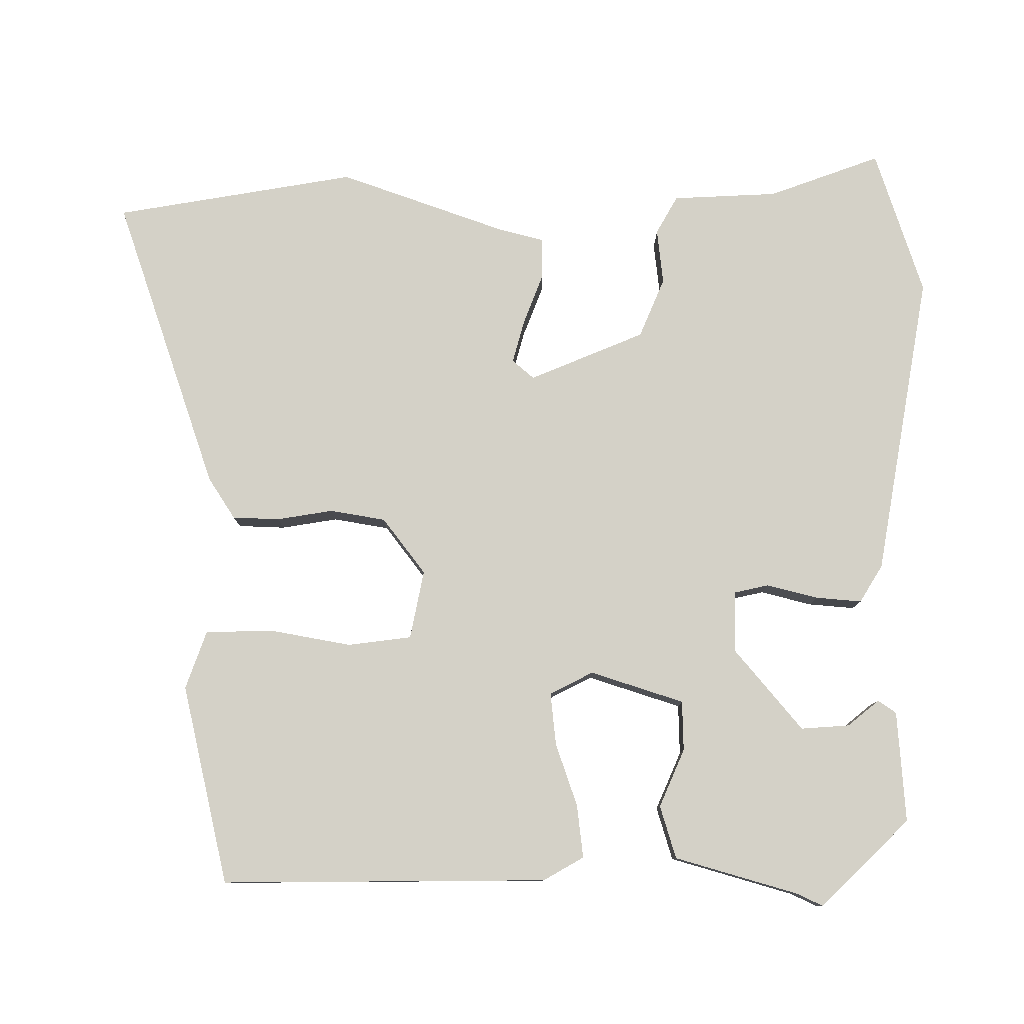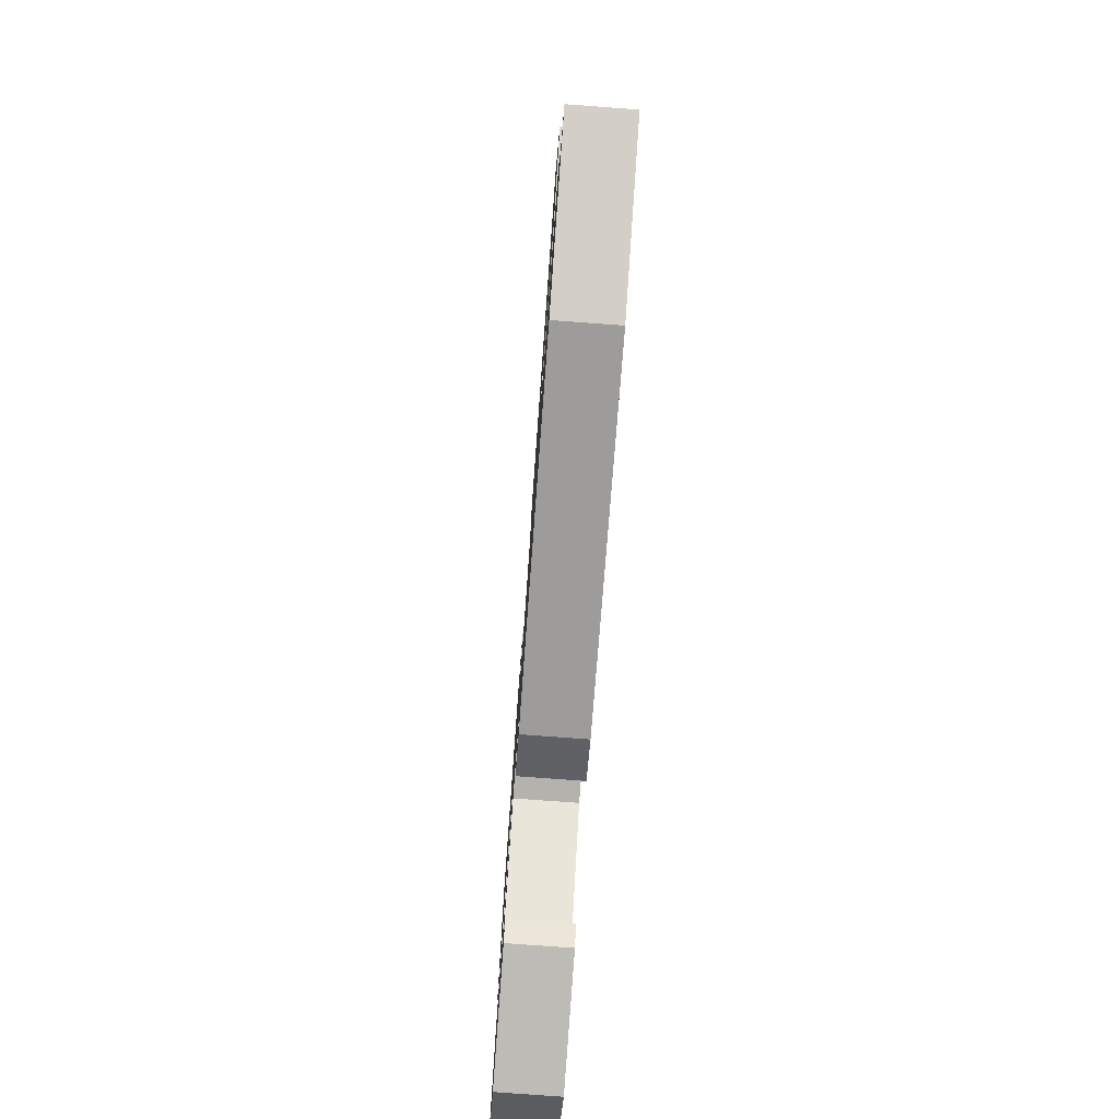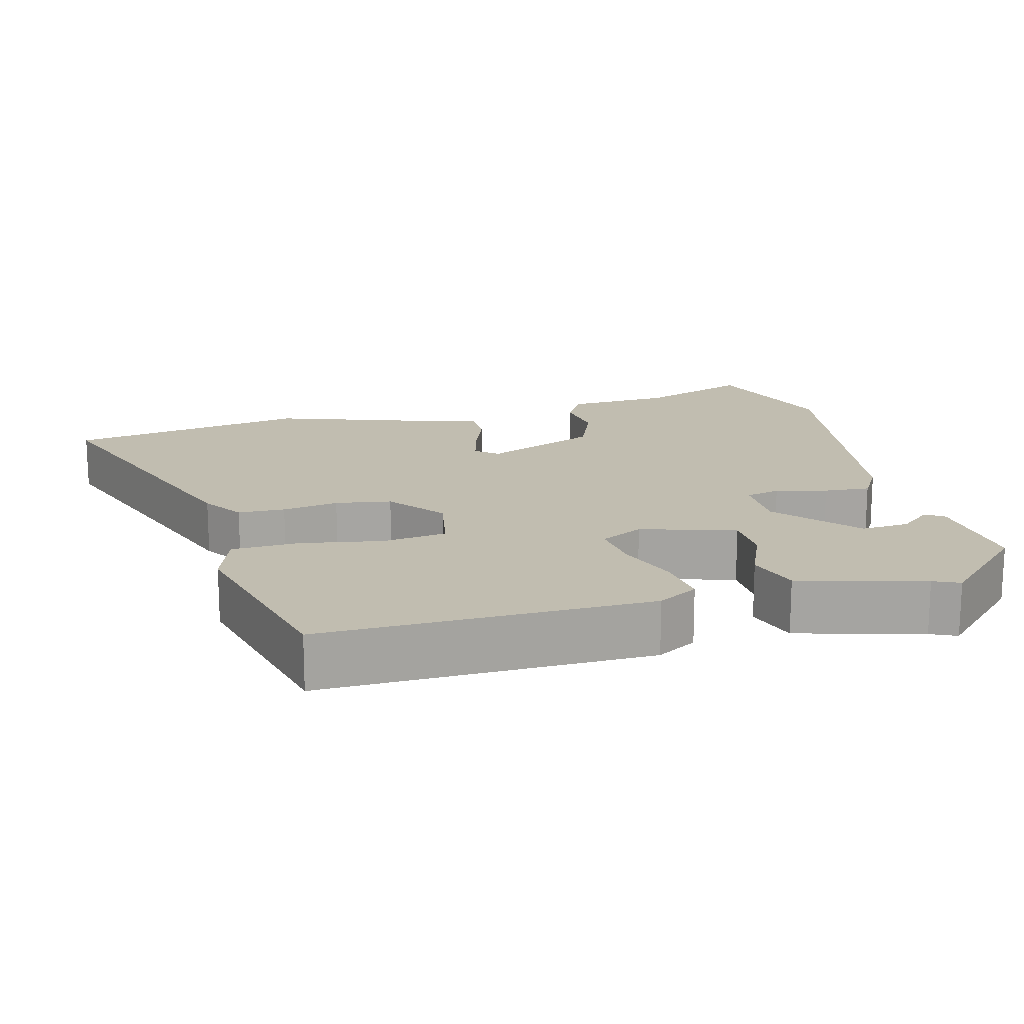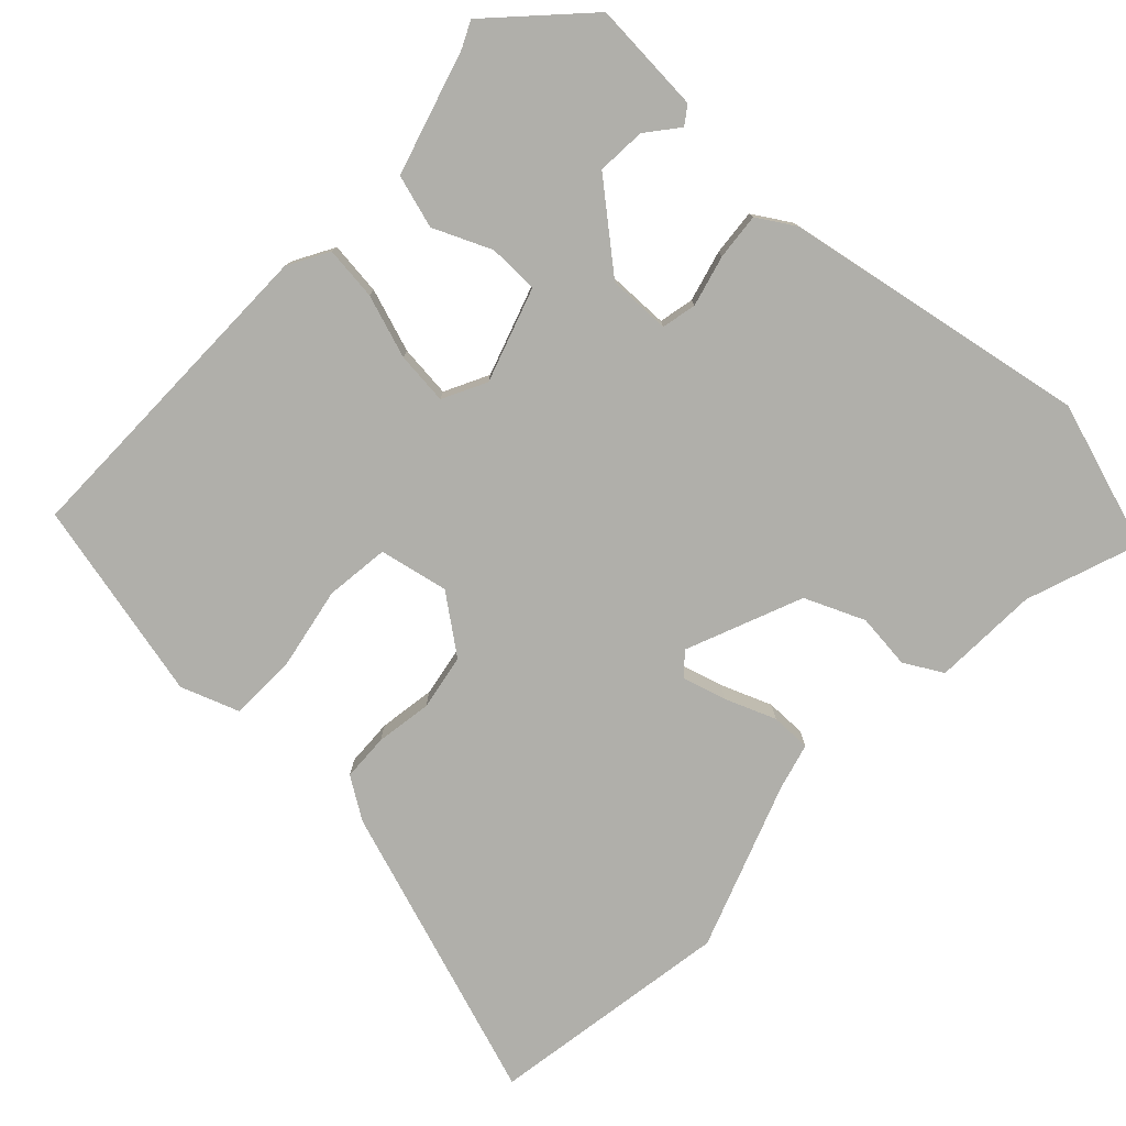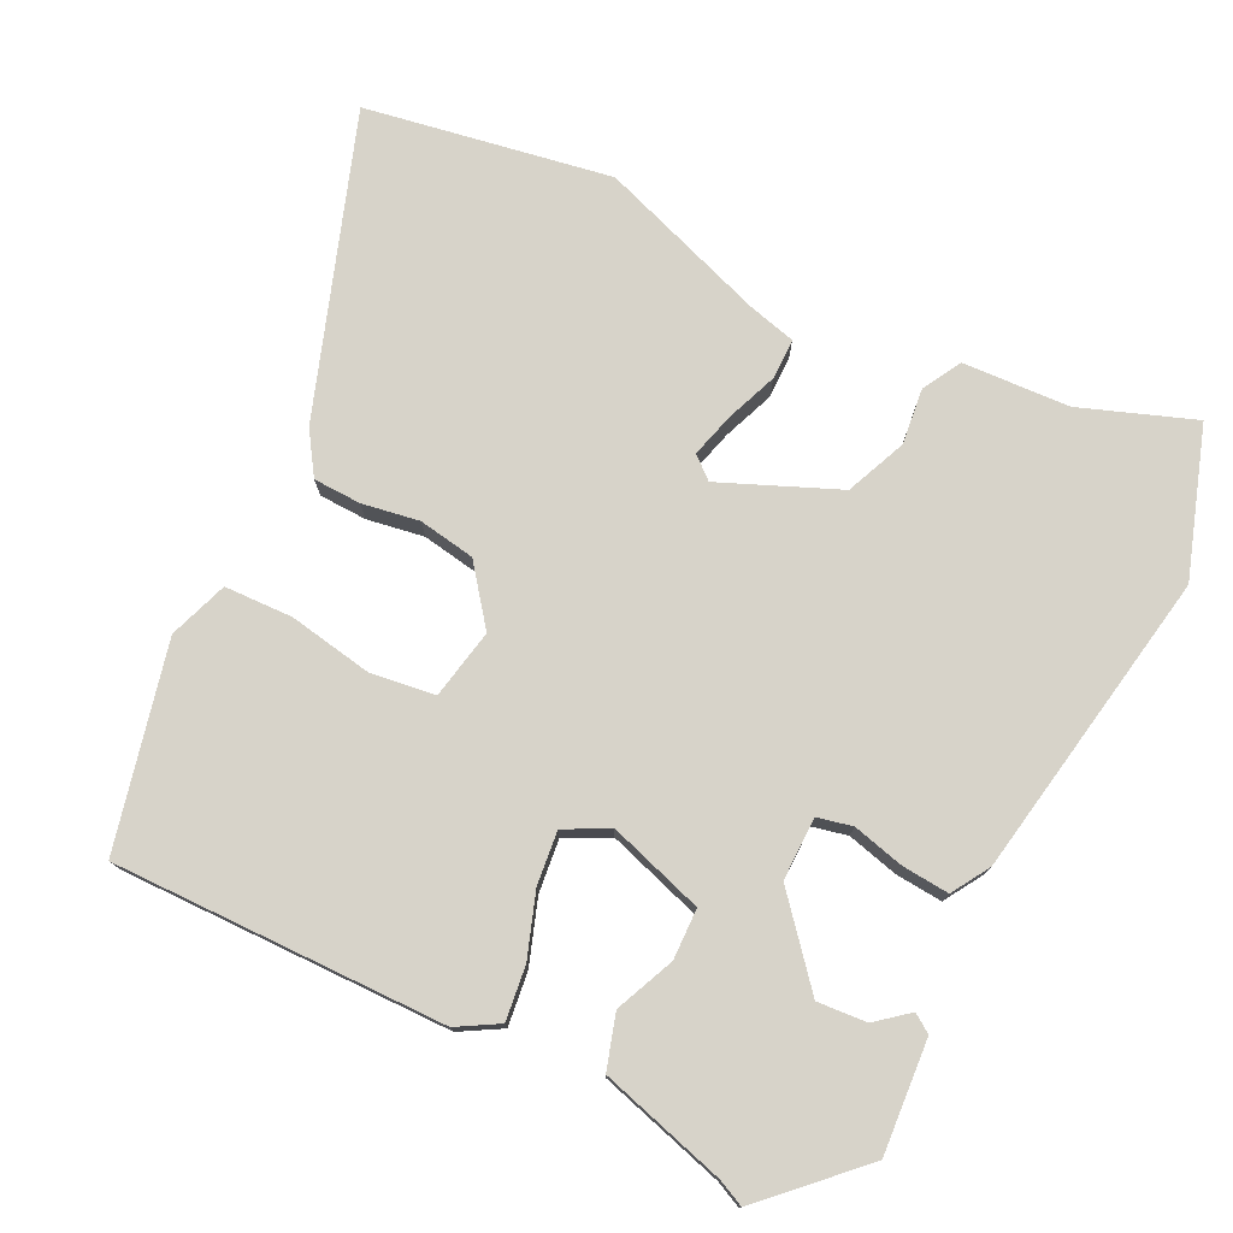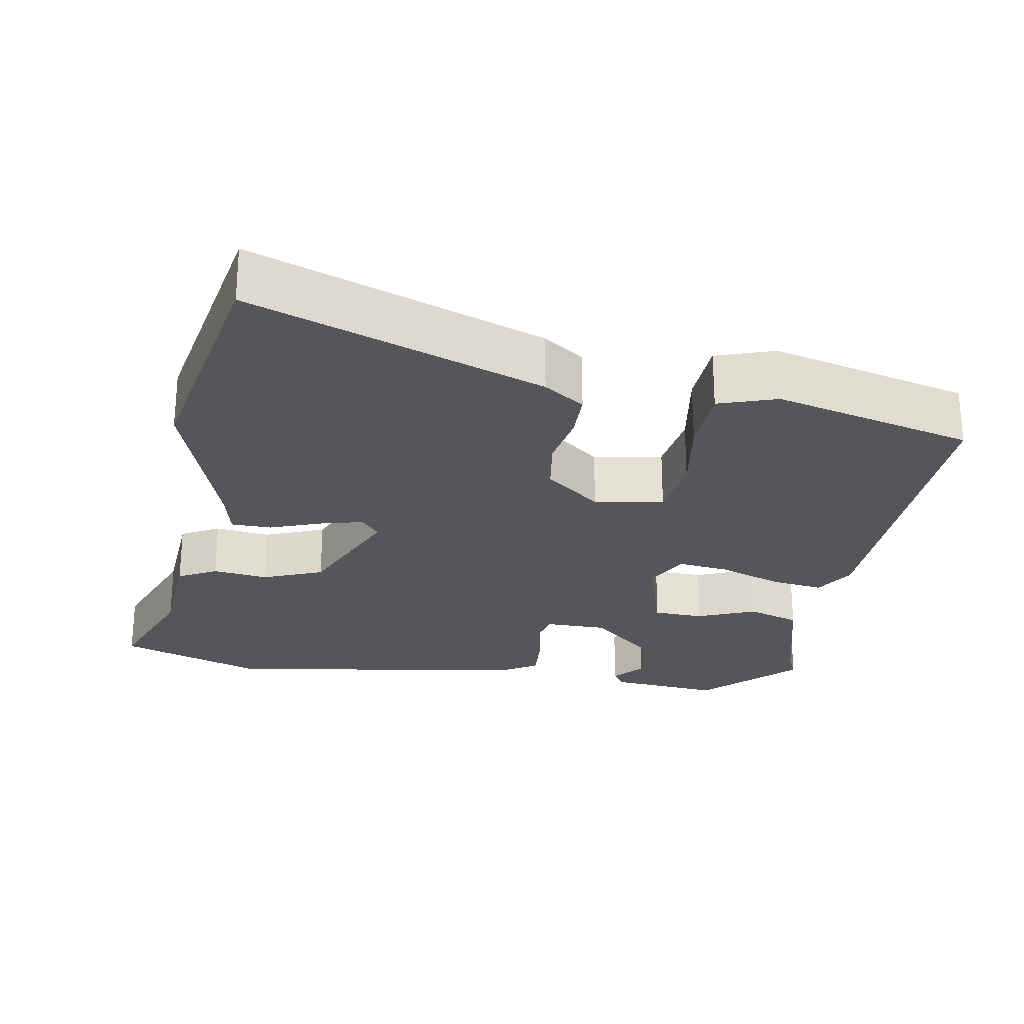
<metadata>
{"format":"obj","ext":"obj","renderer":"f3d","projection":"perspective","resolution":1024,"background":"white","views":[{"elev":79.8,"azim":92.2,"up":"+Y"},{"elev":-78.0,"azim":-94.2,"up":"+Z"},{"elev":16.7,"azim":76.8,"up":"+Y"},{"elev":-78.0,"azim":139.0,"up":"+Y"},{"elev":76.4,"azim":118.2,"up":"+Y"},{"elev":-25.8,"azim":-8.8,"up":"+Y"}]}
</metadata>
<code>
v -0.405 0.07 -0.535
v -0.598 0.07 -0.464
v -0.538 0.07 -0.316
v -0.526 0.07 -0.175
v -0.474 0.07 -0.148
v -0.4 0.07 -0.159
v -0.319 0.07 -0.128
v -0.249 0.07 0.024
v -0.273 0.07 0.054
v -0.332 0.07 0.04
v -0.401 0.07 0.016
v -0.455 0.07 0.018
v -0.469 0.07 0.081
v -0.54 0.07 0.307
v -0.473 0.07 0.629
v -0.083 0.07 0.479
v -0.029 0.07 0.441
v -0.029 0.07 0.378
v -0.044 0.07 0.303
v -0.034 0.07 0.228
v 0.039 0.07 0.168
v 0.132 0.07 0.183
v 0.146 0.07 0.268
v 0.13 0.07 0.379
v 0.136 0.07 0.469
v 0.215 0.07 0.494
v 0.481 0.07 0.422
v 0.461 0.07 -0.017
v 0.428 0.07 -0.07
v 0.357 0.07 -0.059
v 0.274 0.07 -0.027
v 0.204 0.07 -0.017
v 0.172 0.07 -0.074
v 0.208 0.07 -0.201
v 0.275 0.07 -0.205
v 0.354 0.07 -0.174
v 0.424 0.07 -0.198
v 0.466 0.07 -0.366
v 0.481 0.07 -0.401
v 0.361 0.07 -0.516
v 0.212 0.07 -0.5
v 0.196 0.07 -0.475
v 0.232 0.07 -0.434
v 0.239 0.07 -0.369
v 0.134 0.07 -0.274
v 0.051 0.07 -0.272
v 0.039 0.07 -0.318
v 0.054 0.07 -0.387
v 0.057 0.07 -0.449
v 0.006 0.07 -0.478
v -0.405 0 -0.535
v -0.598 0 -0.464
v -0.538 0 -0.316
v -0.526 0 -0.175
v -0.474 0 -0.148
v -0.4 0 -0.159
v -0.319 0 -0.128
v -0.249 0 0.024
v -0.273 0 0.054
v -0.332 0 0.04
v -0.401 0 0.016
v -0.455 0 0.018
v -0.469 0 0.081
v -0.54 0 0.307
v -0.473 0 0.629
v -0.083 0 0.479
v -0.029 0 0.441
v -0.029 0 0.378
v -0.044 0 0.303
v -0.034 0 0.228
v 0.039 0 0.168
v 0.132 0 0.183
v 0.146 0 0.268
v 0.13 0 0.379
v 0.136 0 0.469
v 0.215 0 0.494
v 0.481 0 0.422
v 0.461 0 -0.017
v 0.428 0 -0.07
v 0.357 0 -0.059
v 0.274 0 -0.027
v 0.204 0 -0.017
v 0.172 0 -0.074
v 0.208 0 -0.201
v 0.275 0 -0.205
v 0.354 0 -0.174
v 0.424 0 -0.198
v 0.466 0 -0.366
v 0.481 0 -0.401
v 0.361 0 -0.516
v 0.212 0 -0.5
v 0.196 0 -0.475
v 0.232 0 -0.434
v 0.239 0 -0.369
v 0.134 0 -0.274
v 0.051 0 -0.272
v 0.039 0 -0.318
v 0.054 0 -0.387
v 0.057 0 -0.449
v 0.006 0 -0.478
f 47 48 49 50
f 47 50 1 2
f 46 47 2 3
f 40 41 42 43
f 38 39 40 43
f 38 43 44
f 35 36 37 38
f 34 35 38 44
f 33 34 44 45
f 28 29 30 31
f 28 31 32
f 27 28 32
f 26 27 32
f 23 24 25 26
f 22 23 26 32
f 21 22 32 33
f 16 17 18 19
f 16 19 20
f 13 14 15 16
f 13 16 20
f 10 11 12 13
f 9 10 13 20
f 8 9 20 21
f 3 4 5 6
f 46 3 6 7
f 21 33 45 46
f 7 8 21 46
f 100 99 98 97
f 52 51 100 97
f 53 52 97 96
f 93 92 91 90
f 93 90 89 88
f 94 93 88
f 88 87 86 85
f 94 88 85 84
f 95 94 84 83
f 81 80 79 78
f 82 81 78
f 82 78 77
f 82 77 76
f 76 75 74 73
f 82 76 73 72
f 83 82 72 71
f 69 68 67 66
f 70 69 66
f 66 65 64 63
f 70 66 63
f 63 62 61 60
f 70 63 60 59
f 71 70 59 58
f 56 55 54 53
f 57 56 53 96
f 96 95 83 71
f 96 71 58 57
f 1 51 52 2
f 2 52 53 3
f 3 53 54 4
f 4 54 55 5
f 5 55 56 6
f 6 56 57 7
f 7 57 58 8
f 8 58 59 9
f 9 59 60 10
f 10 60 61 11
f 11 61 62 12
f 12 62 63 13
f 13 63 64 14
f 14 64 65 15
f 15 65 66 16
f 16 66 67 17
f 17 67 68 18
f 18 68 69 19
f 19 69 70 20
f 20 70 71 21
f 21 71 72 22
f 22 72 73 23
f 23 73 74 24
f 24 74 75 25
f 25 75 76 26
f 26 76 77 27
f 27 77 78 28
f 28 78 79 29
f 29 79 80 30
f 30 80 81 31
f 31 81 82 32
f 32 82 83 33
f 33 83 84 34
f 34 84 85 35
f 35 85 86 36
f 36 86 87 37
f 37 87 88 38
f 38 88 89 39
f 39 89 90 40
f 40 90 91 41
f 41 91 92 42
f 42 92 93 43
f 43 93 94 44
f 44 94 95 45
f 45 95 96 46
f 46 96 97 47
f 47 97 98 48
f 48 98 99 49
f 49 99 100 50
f 50 100 51 1

</code>
